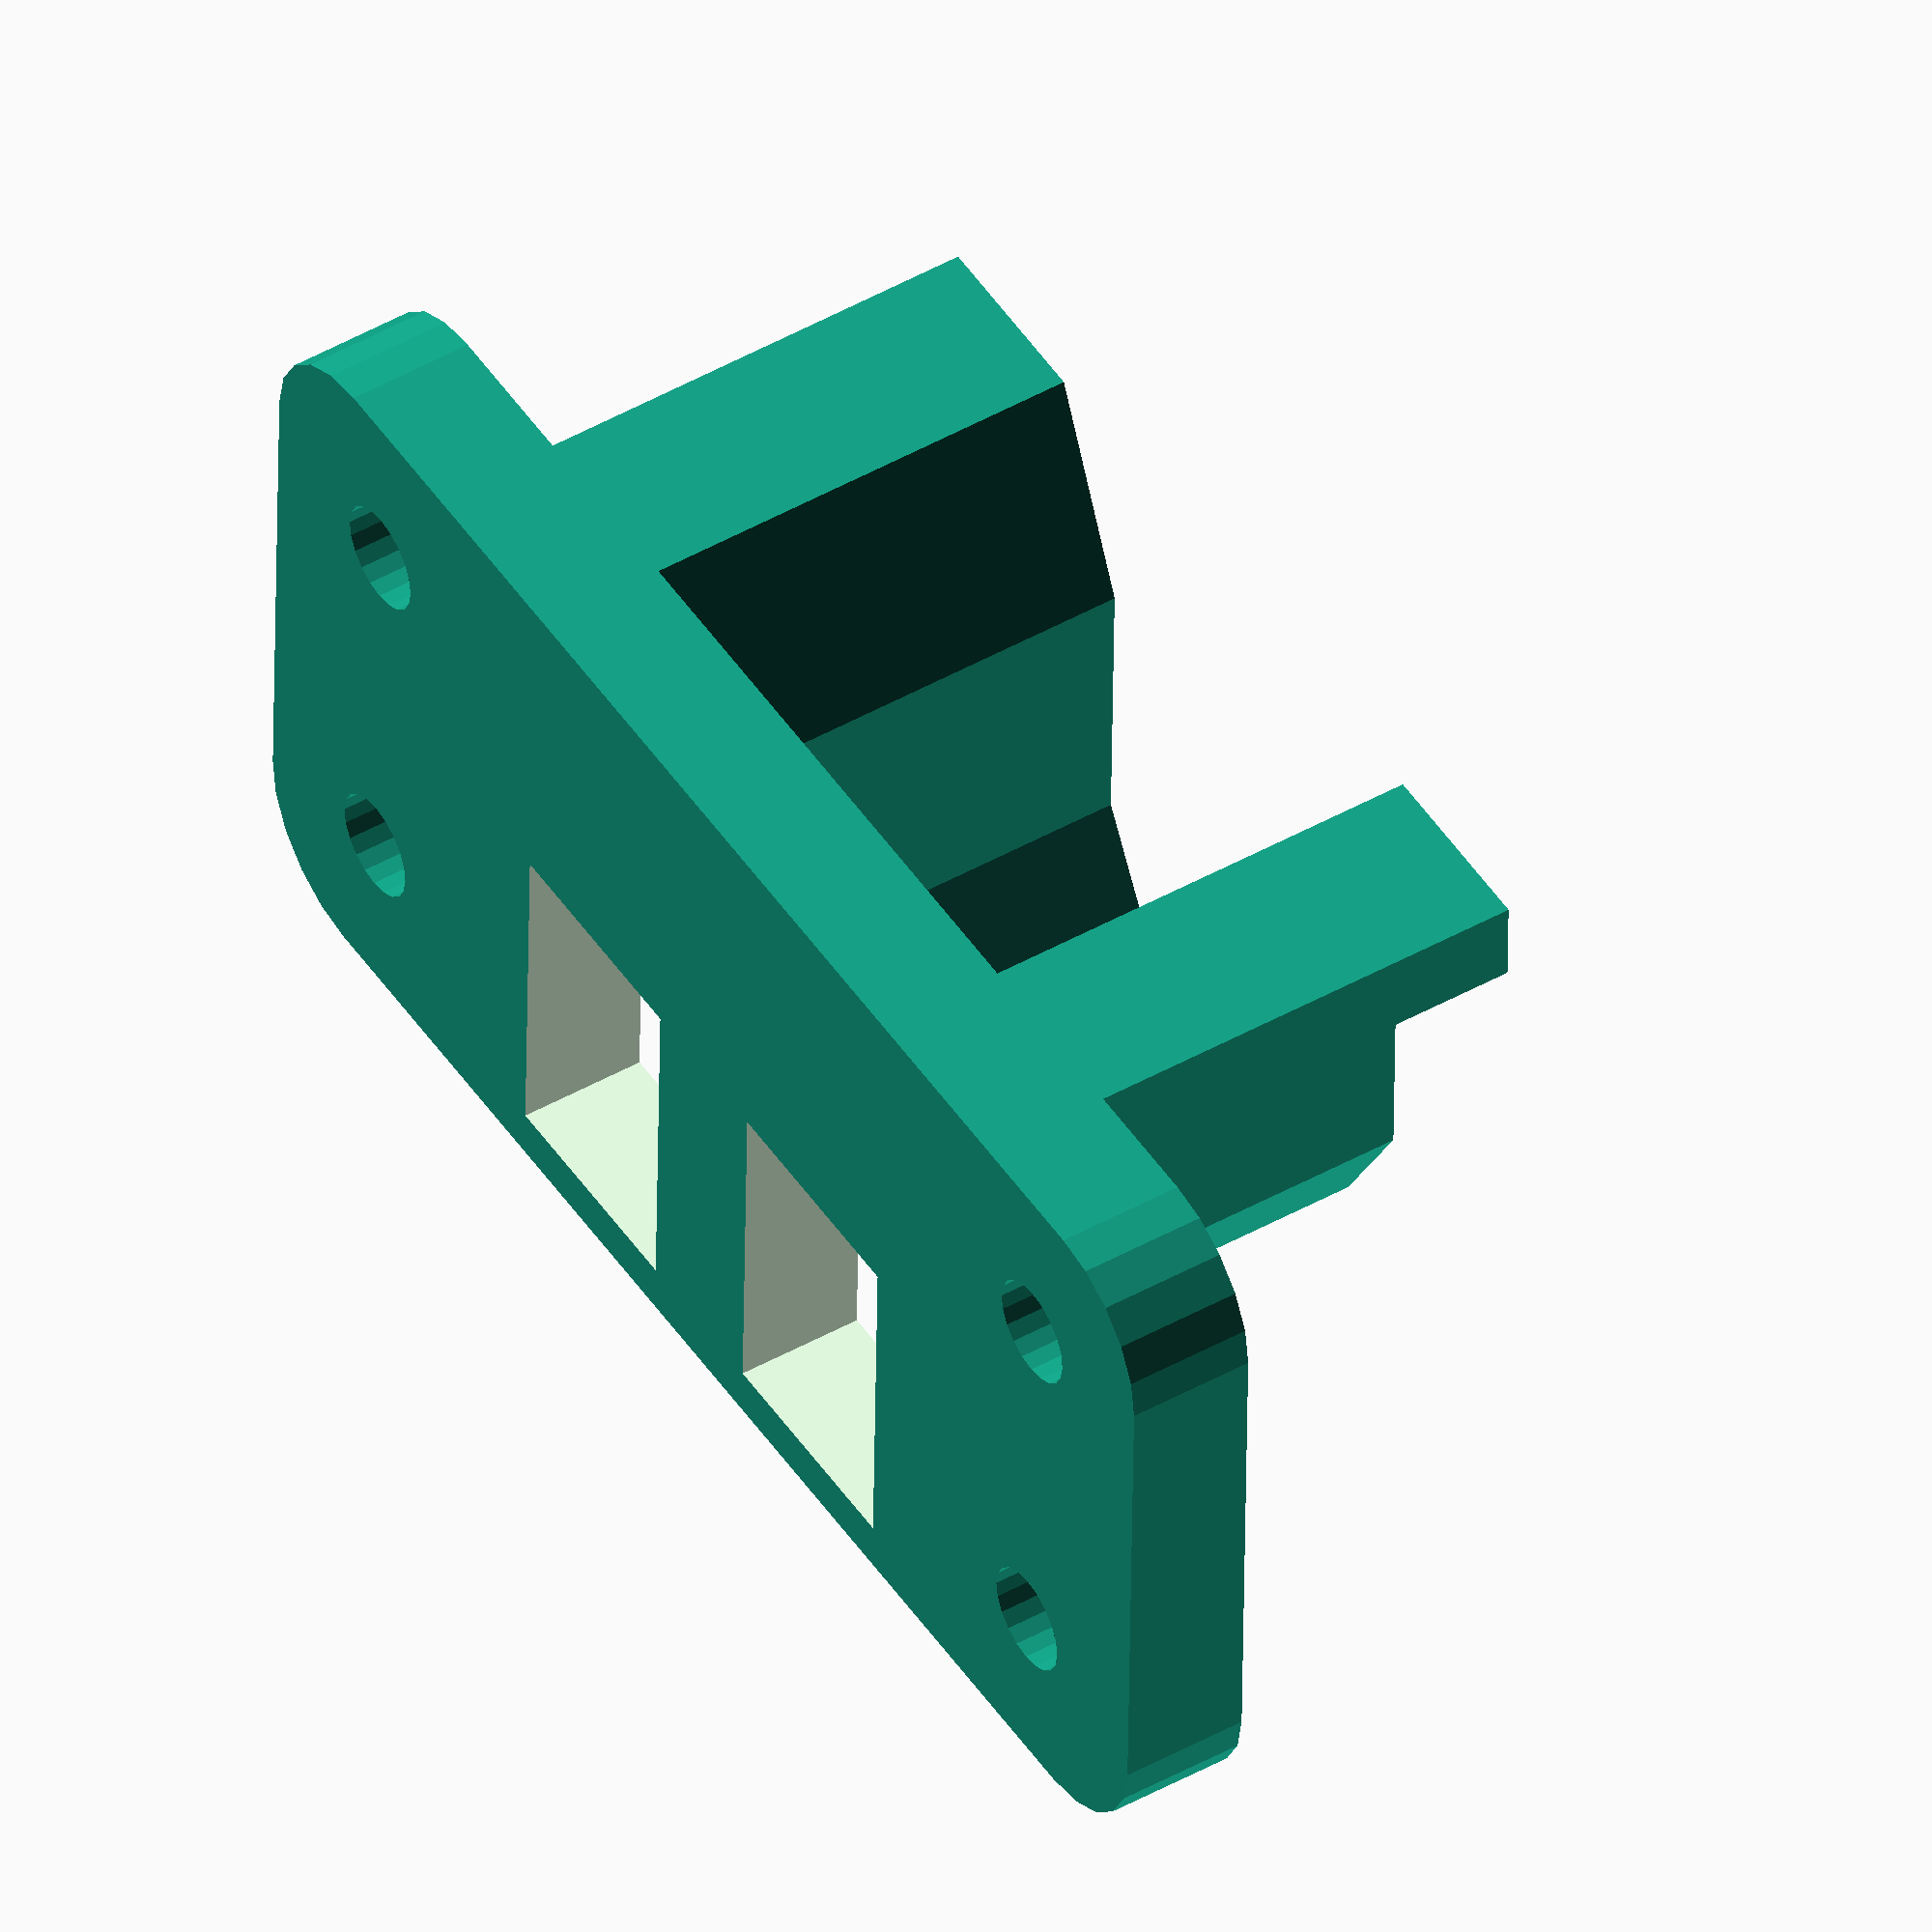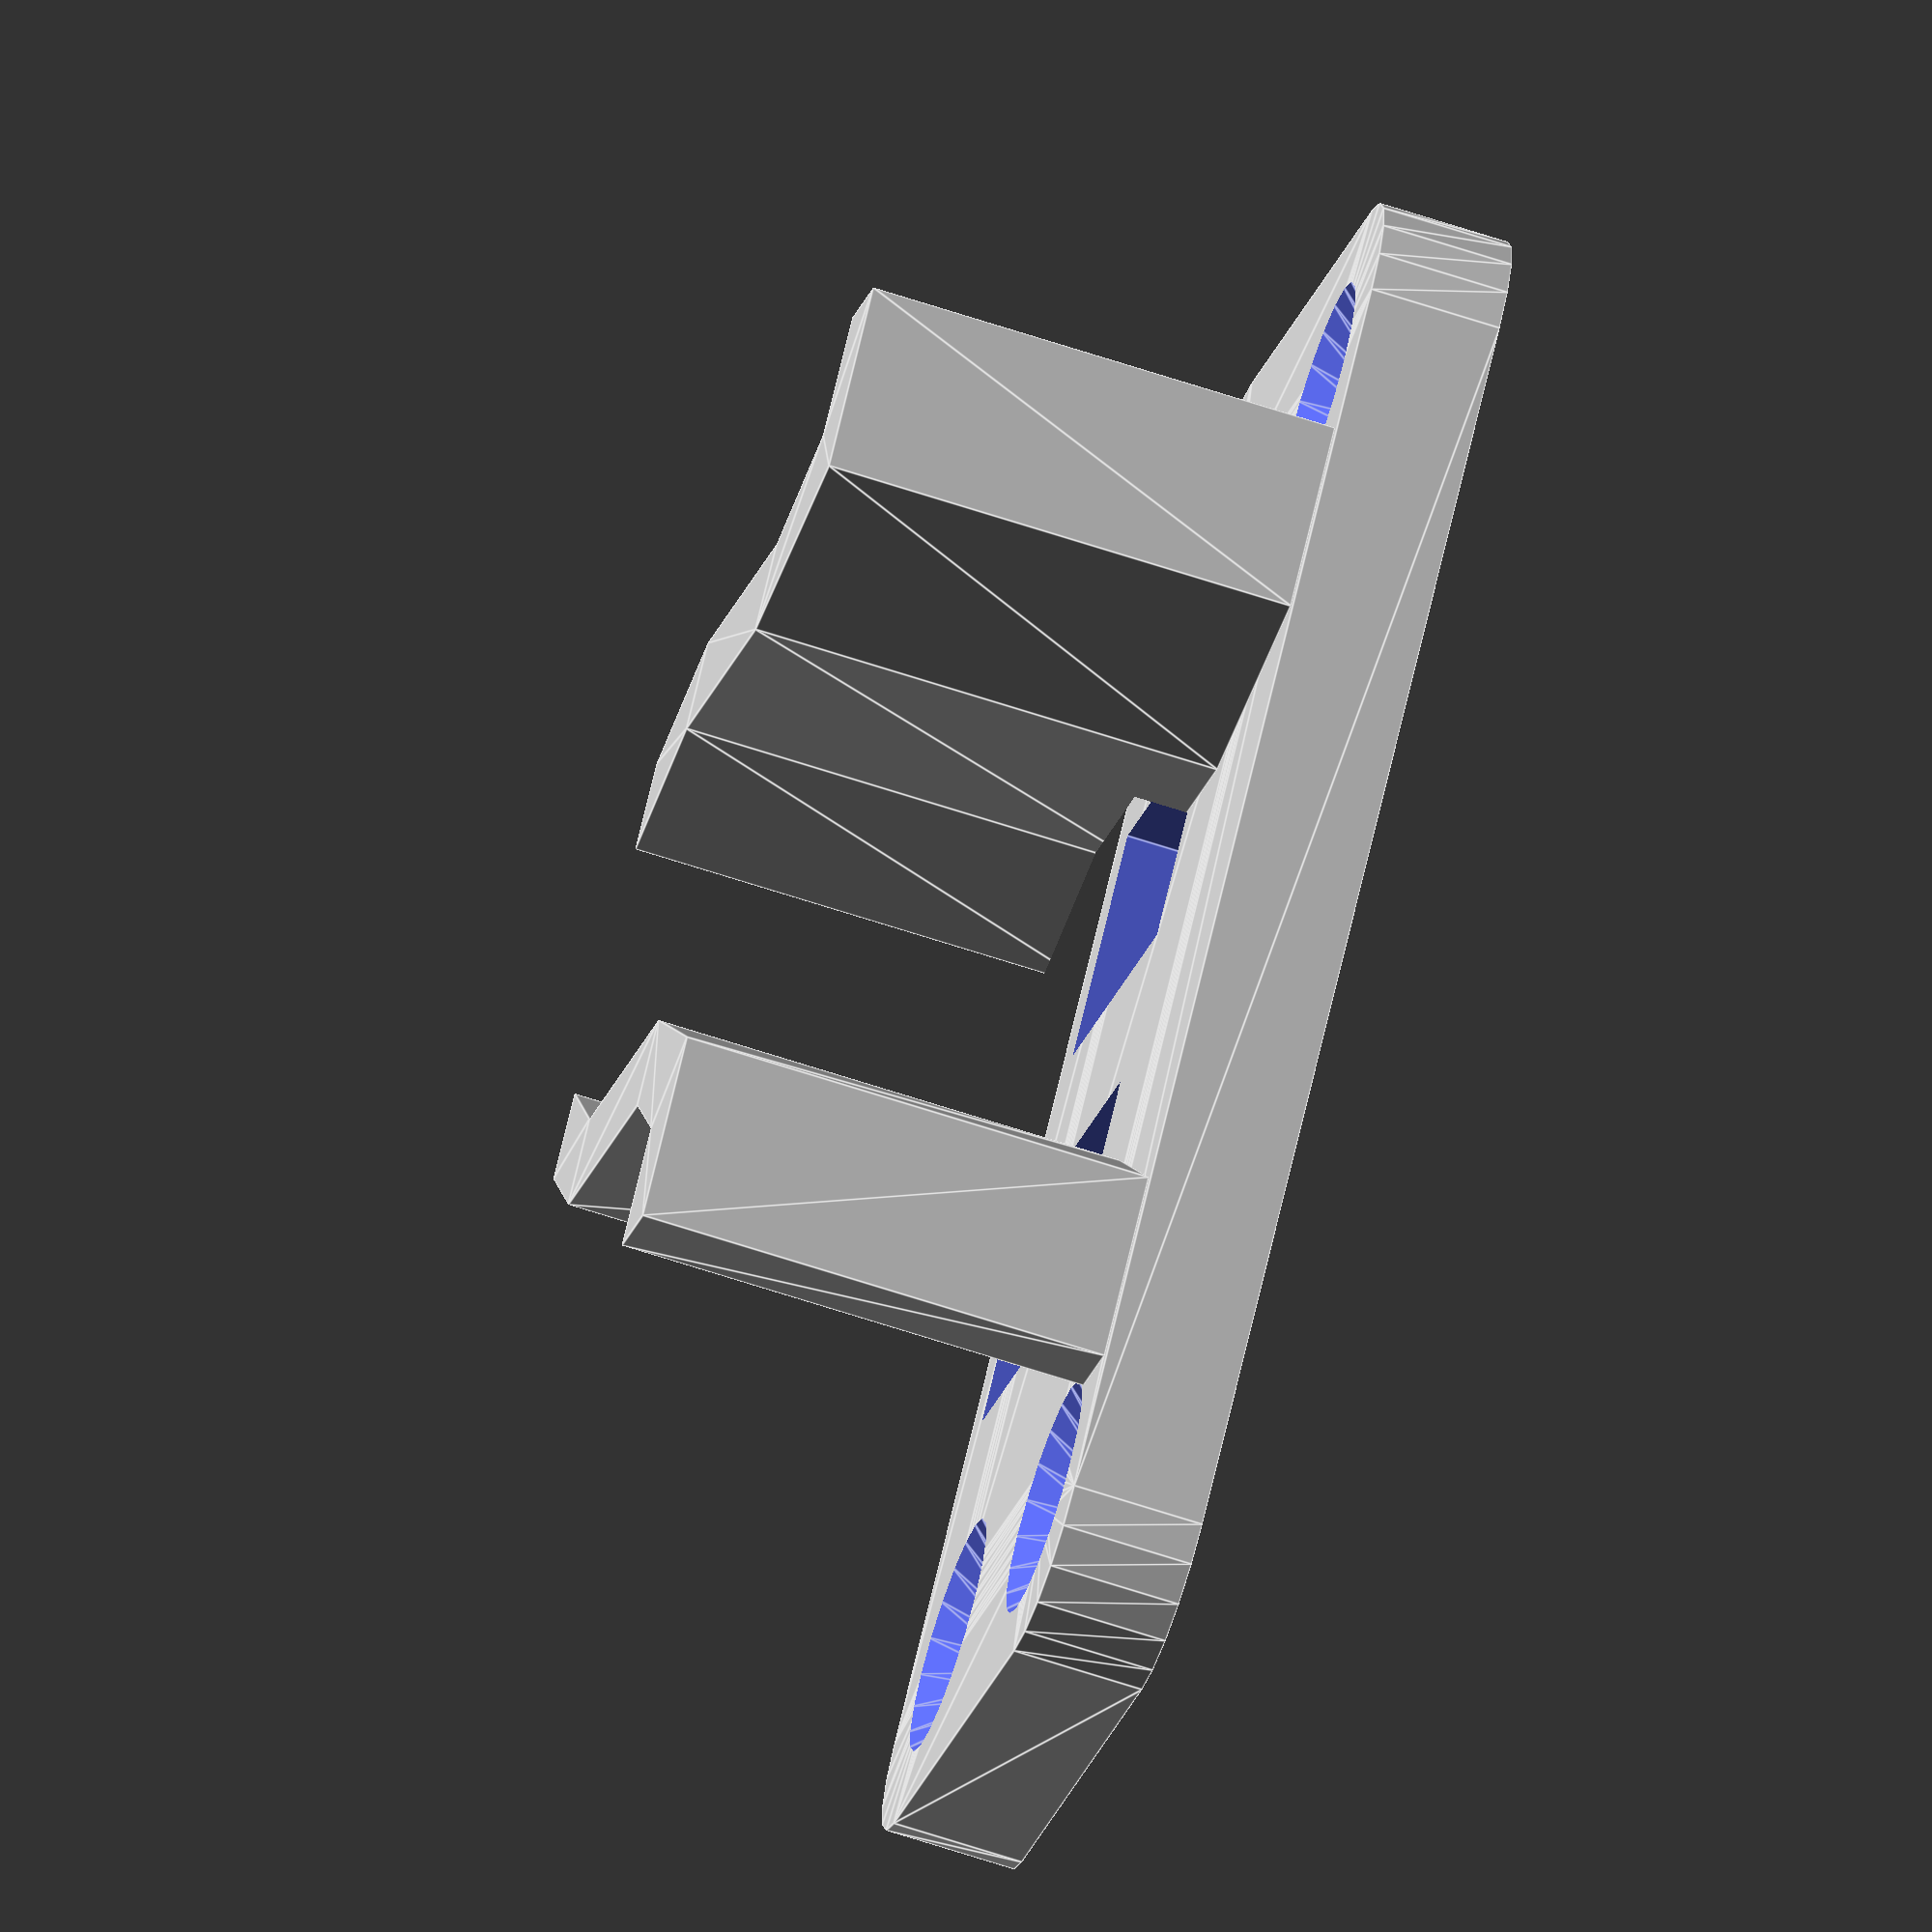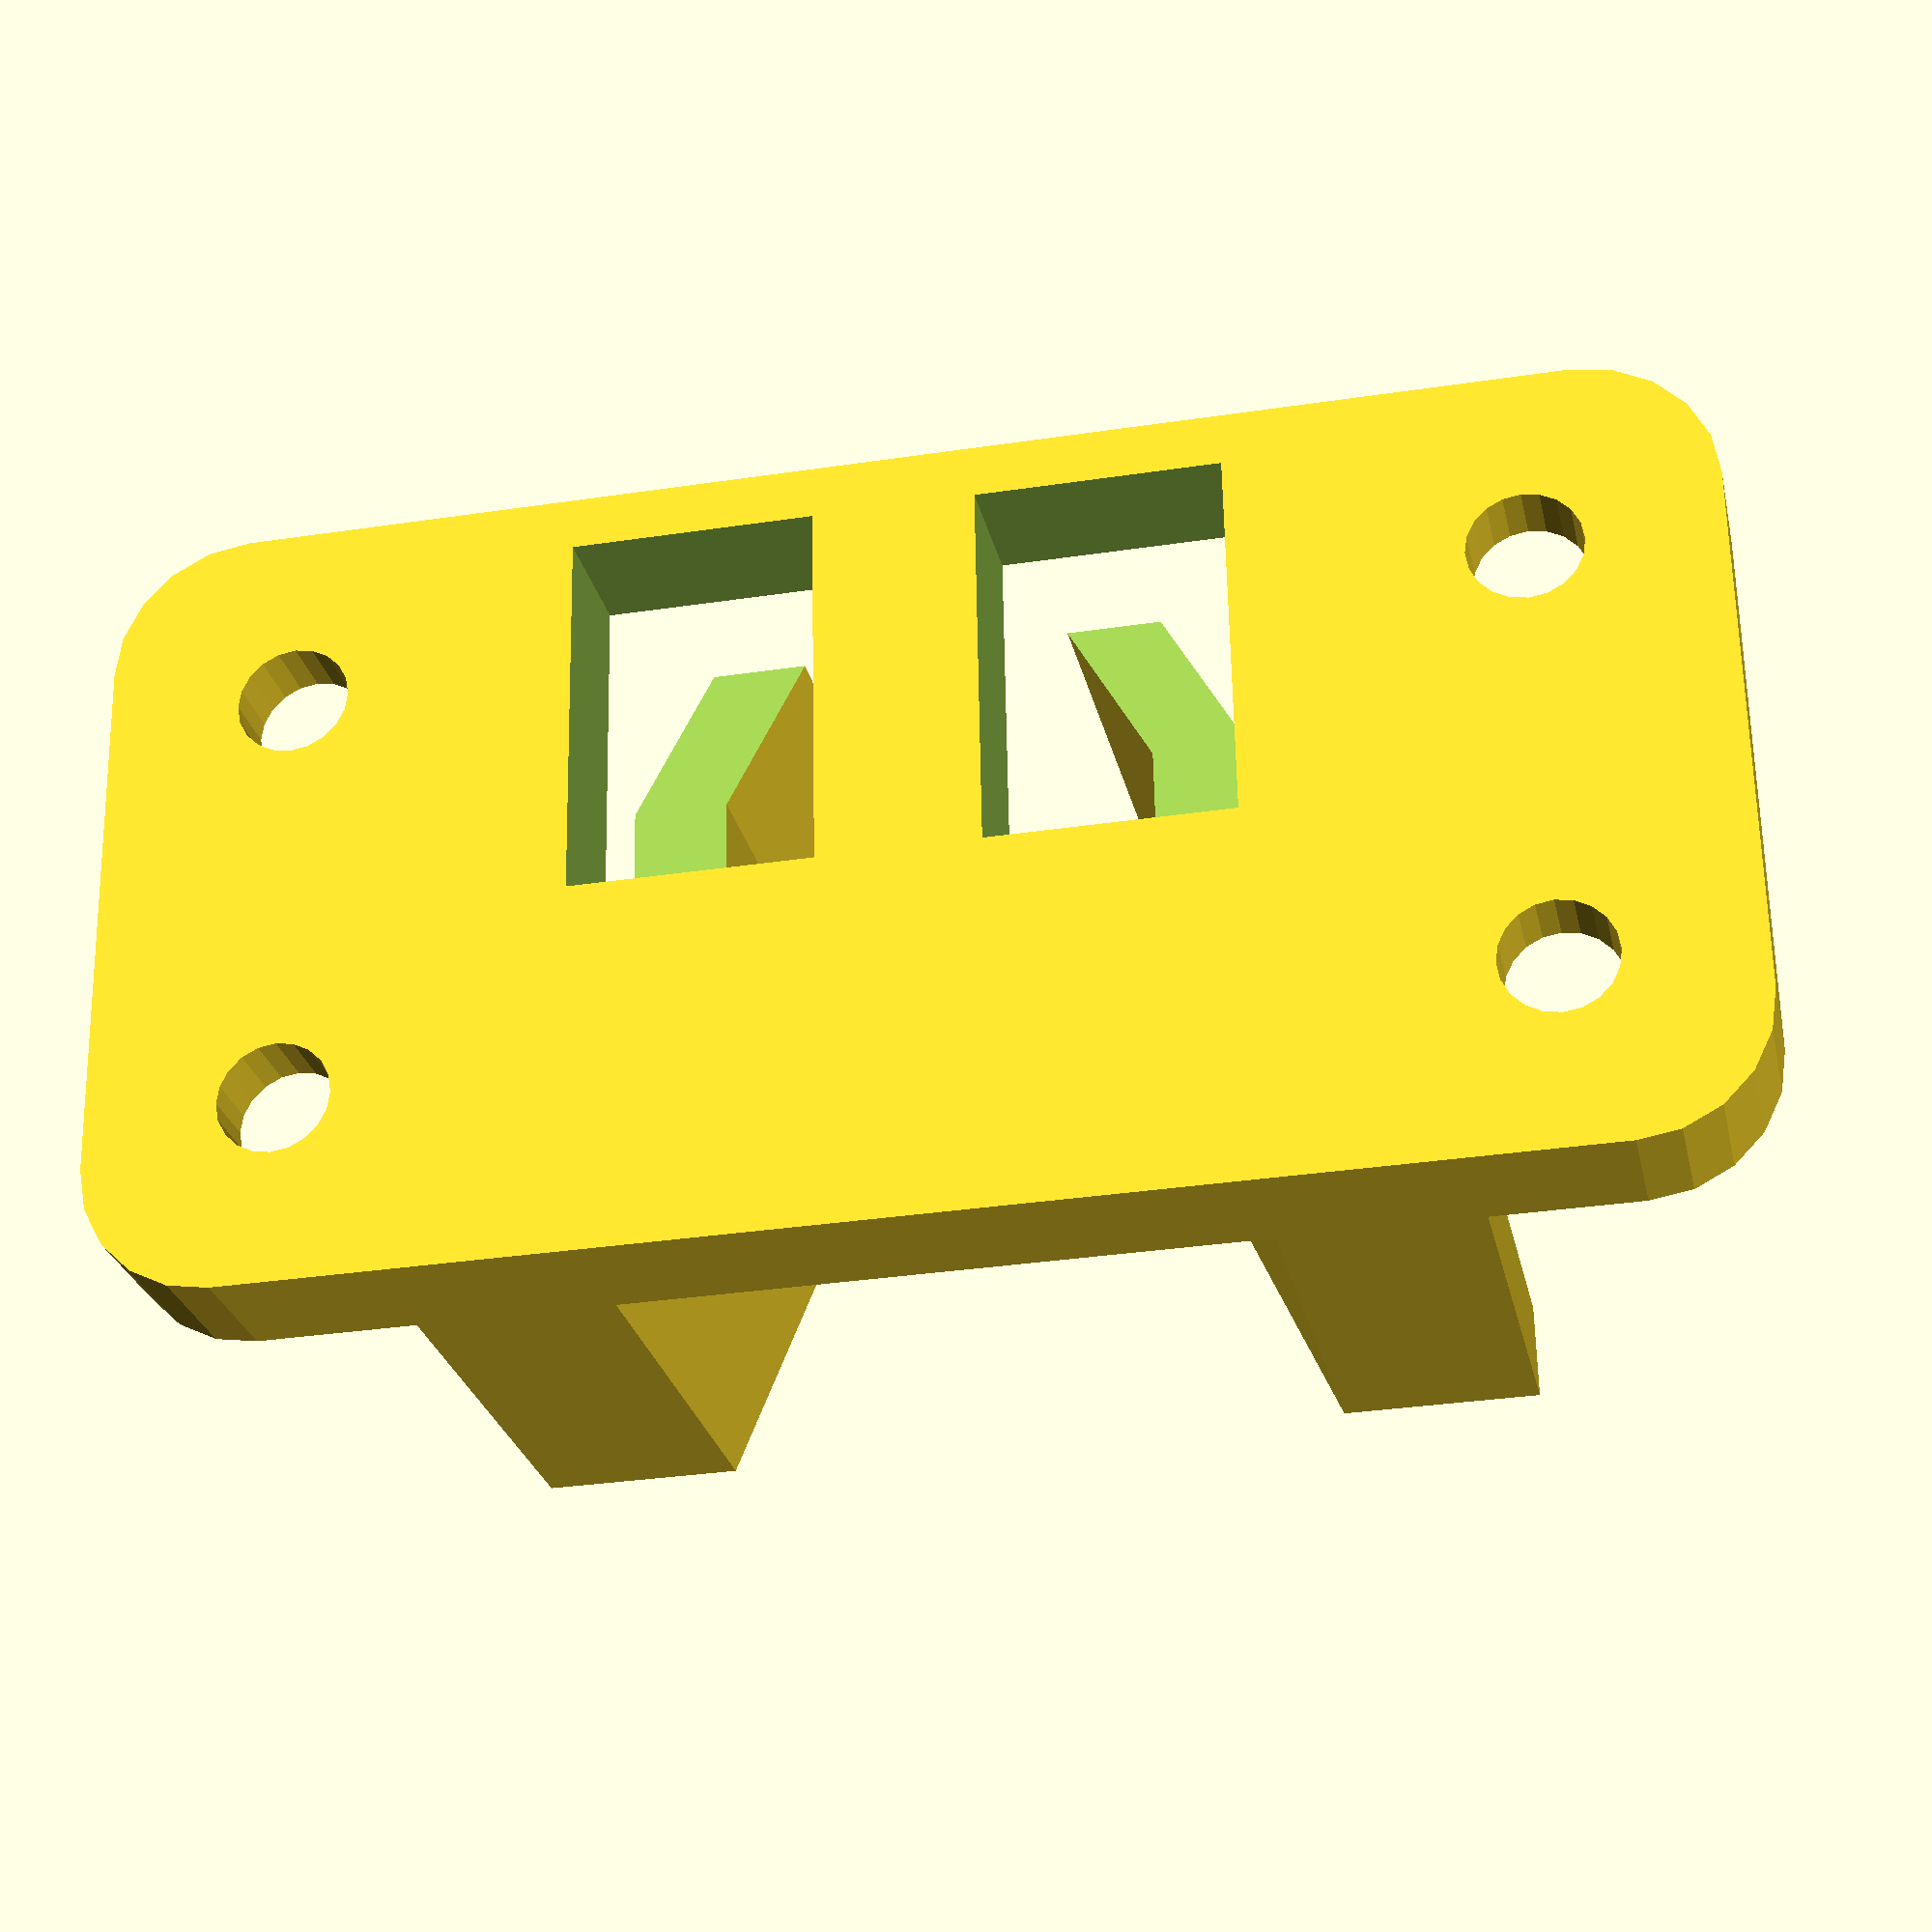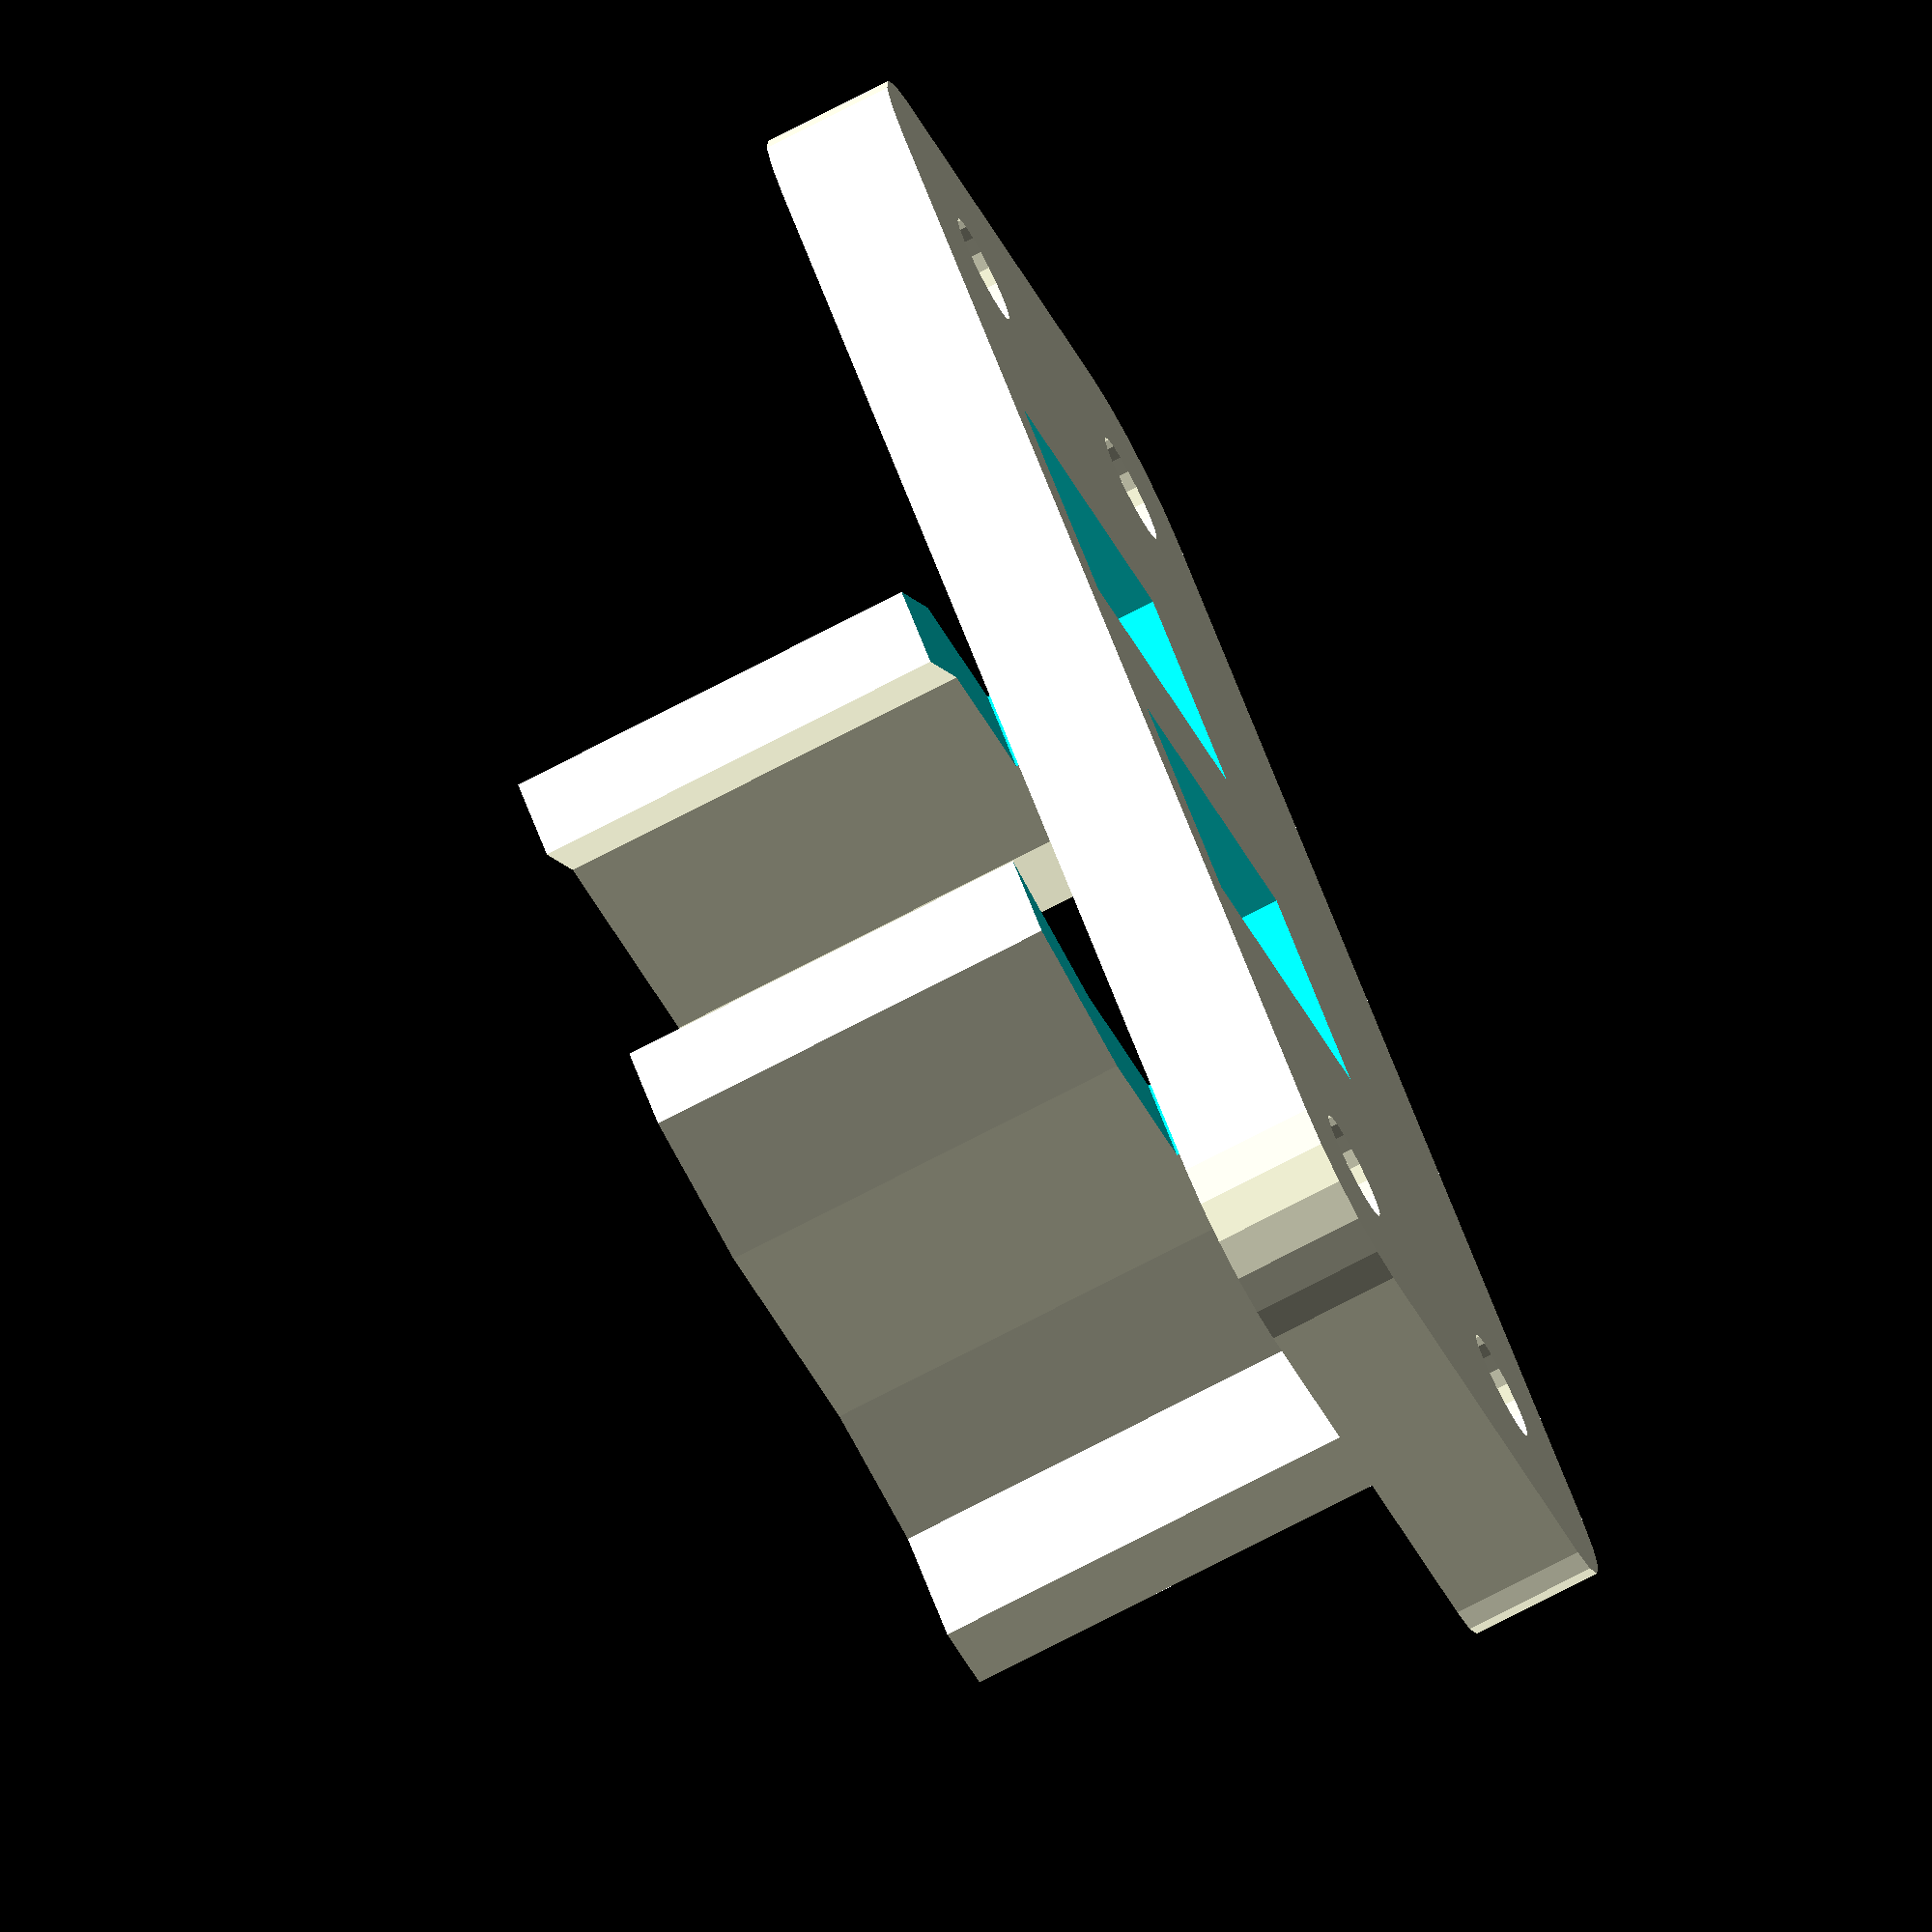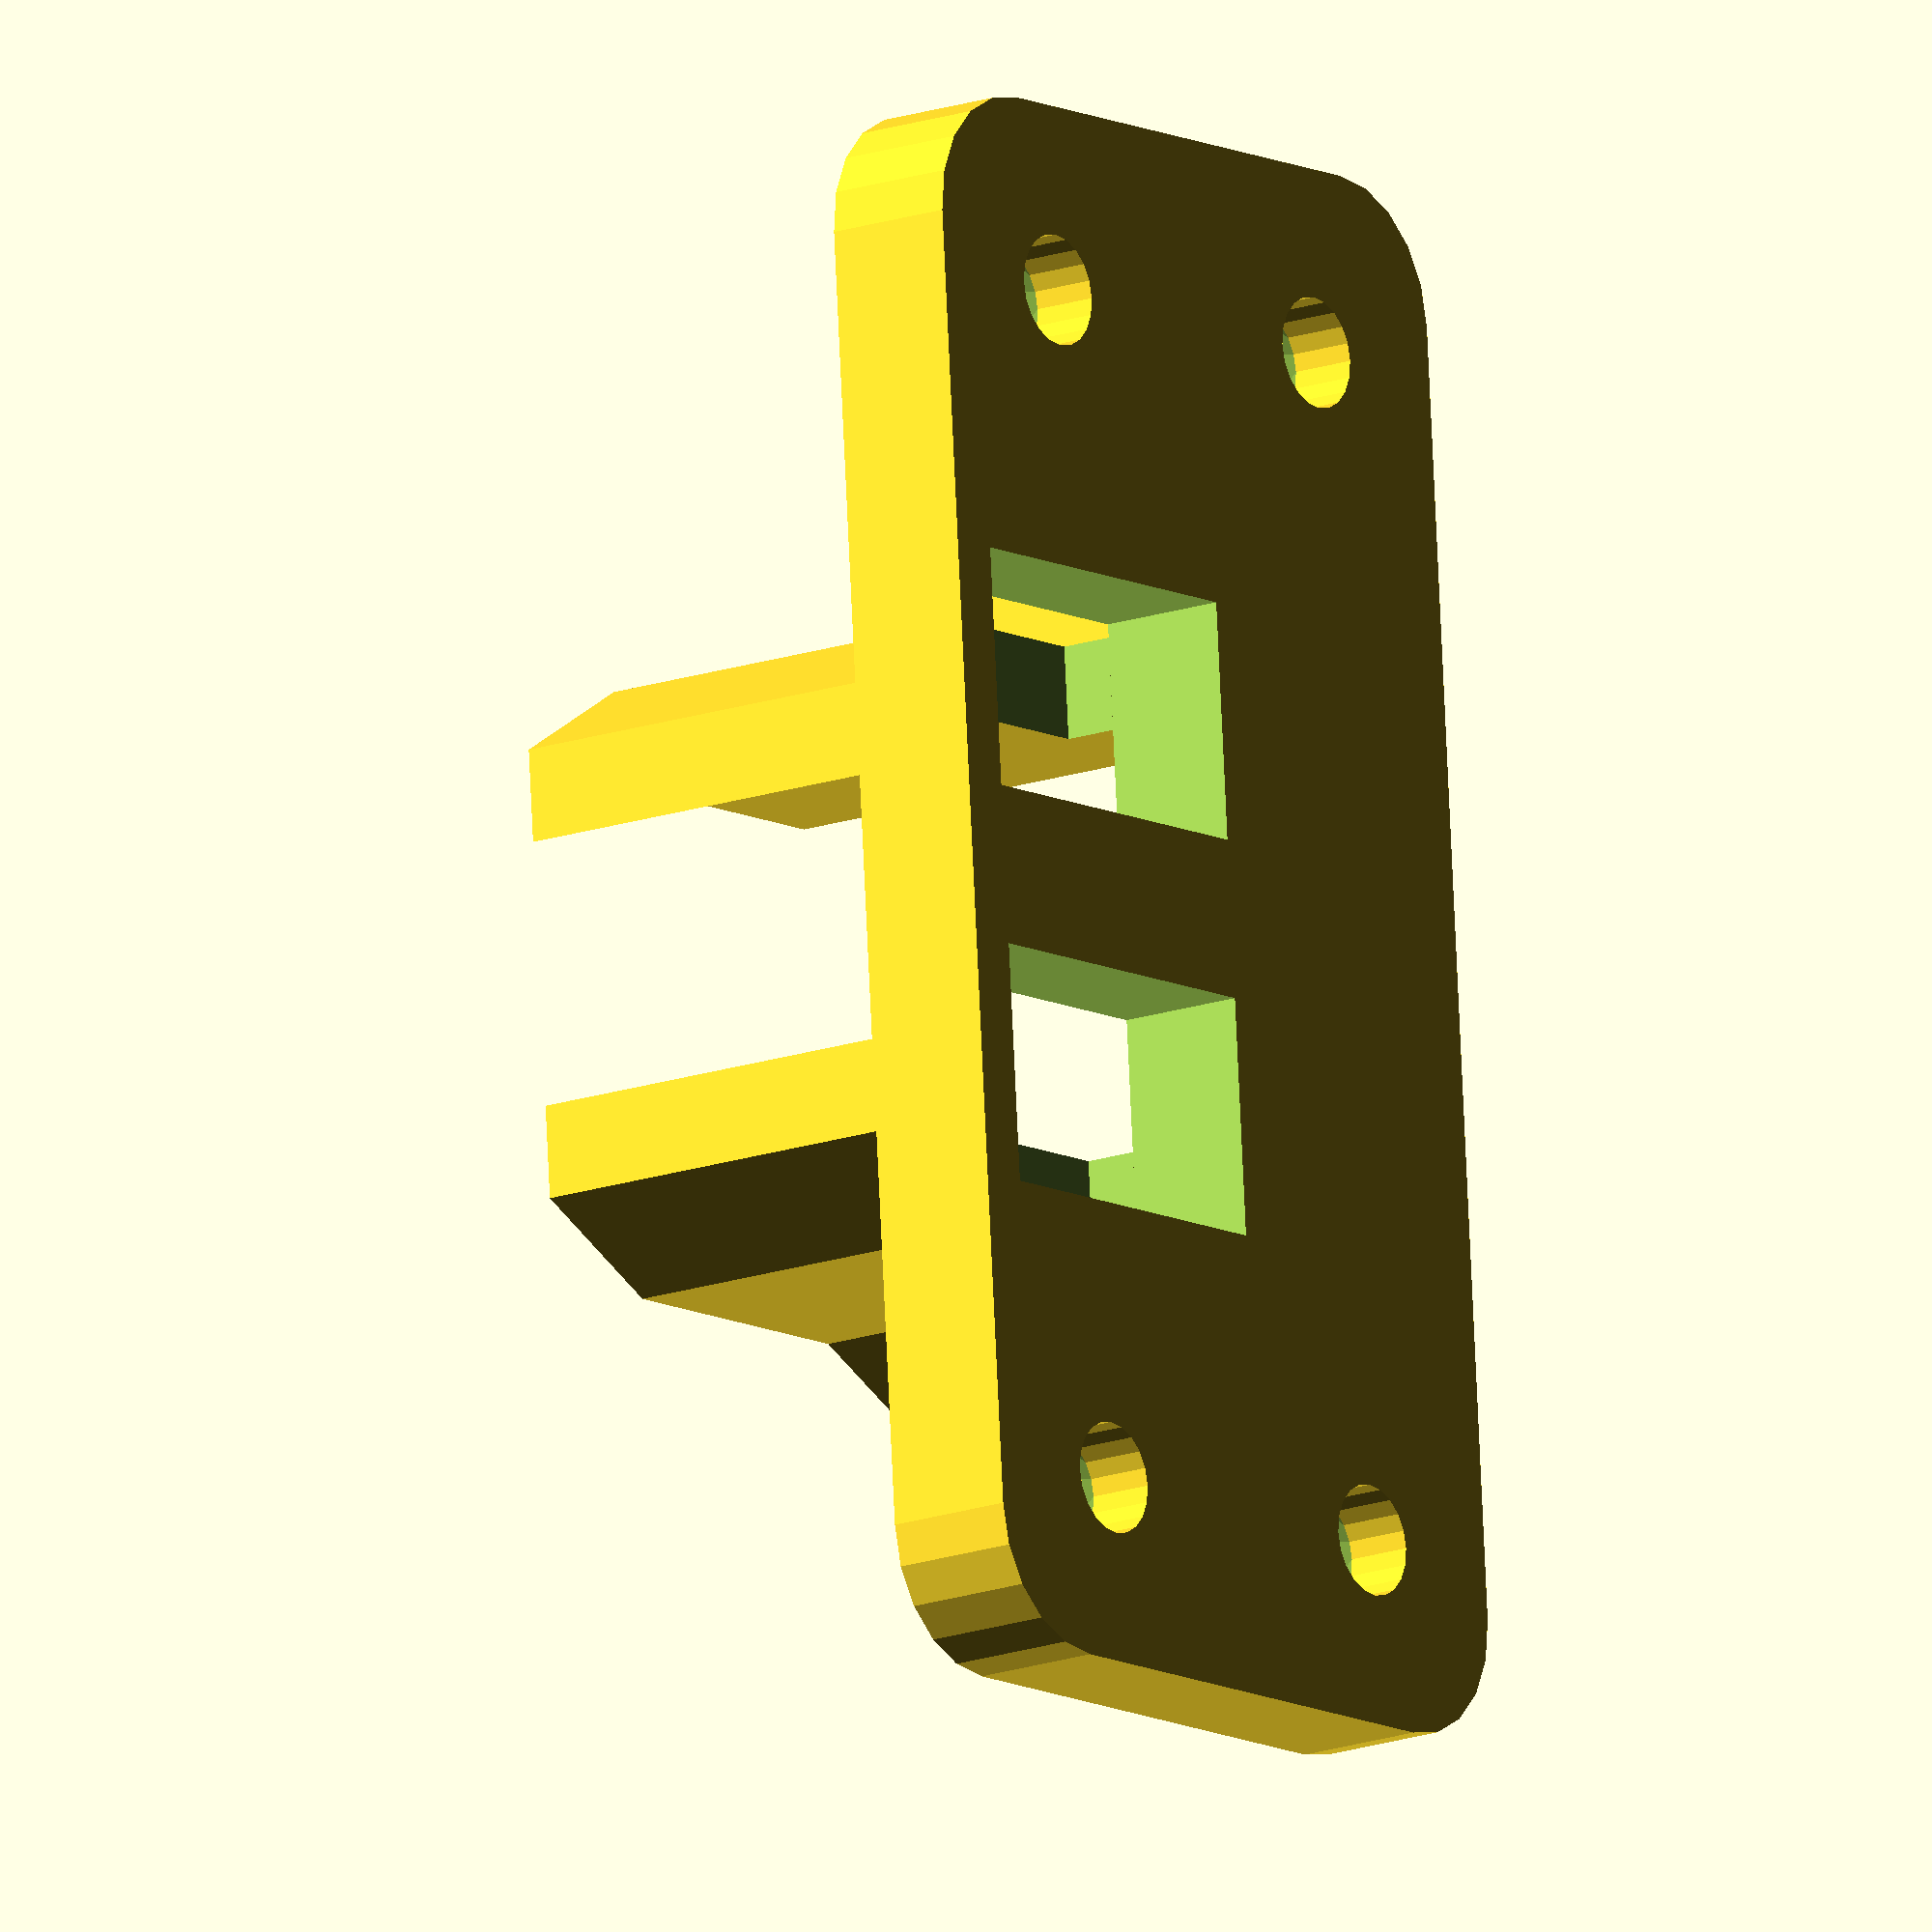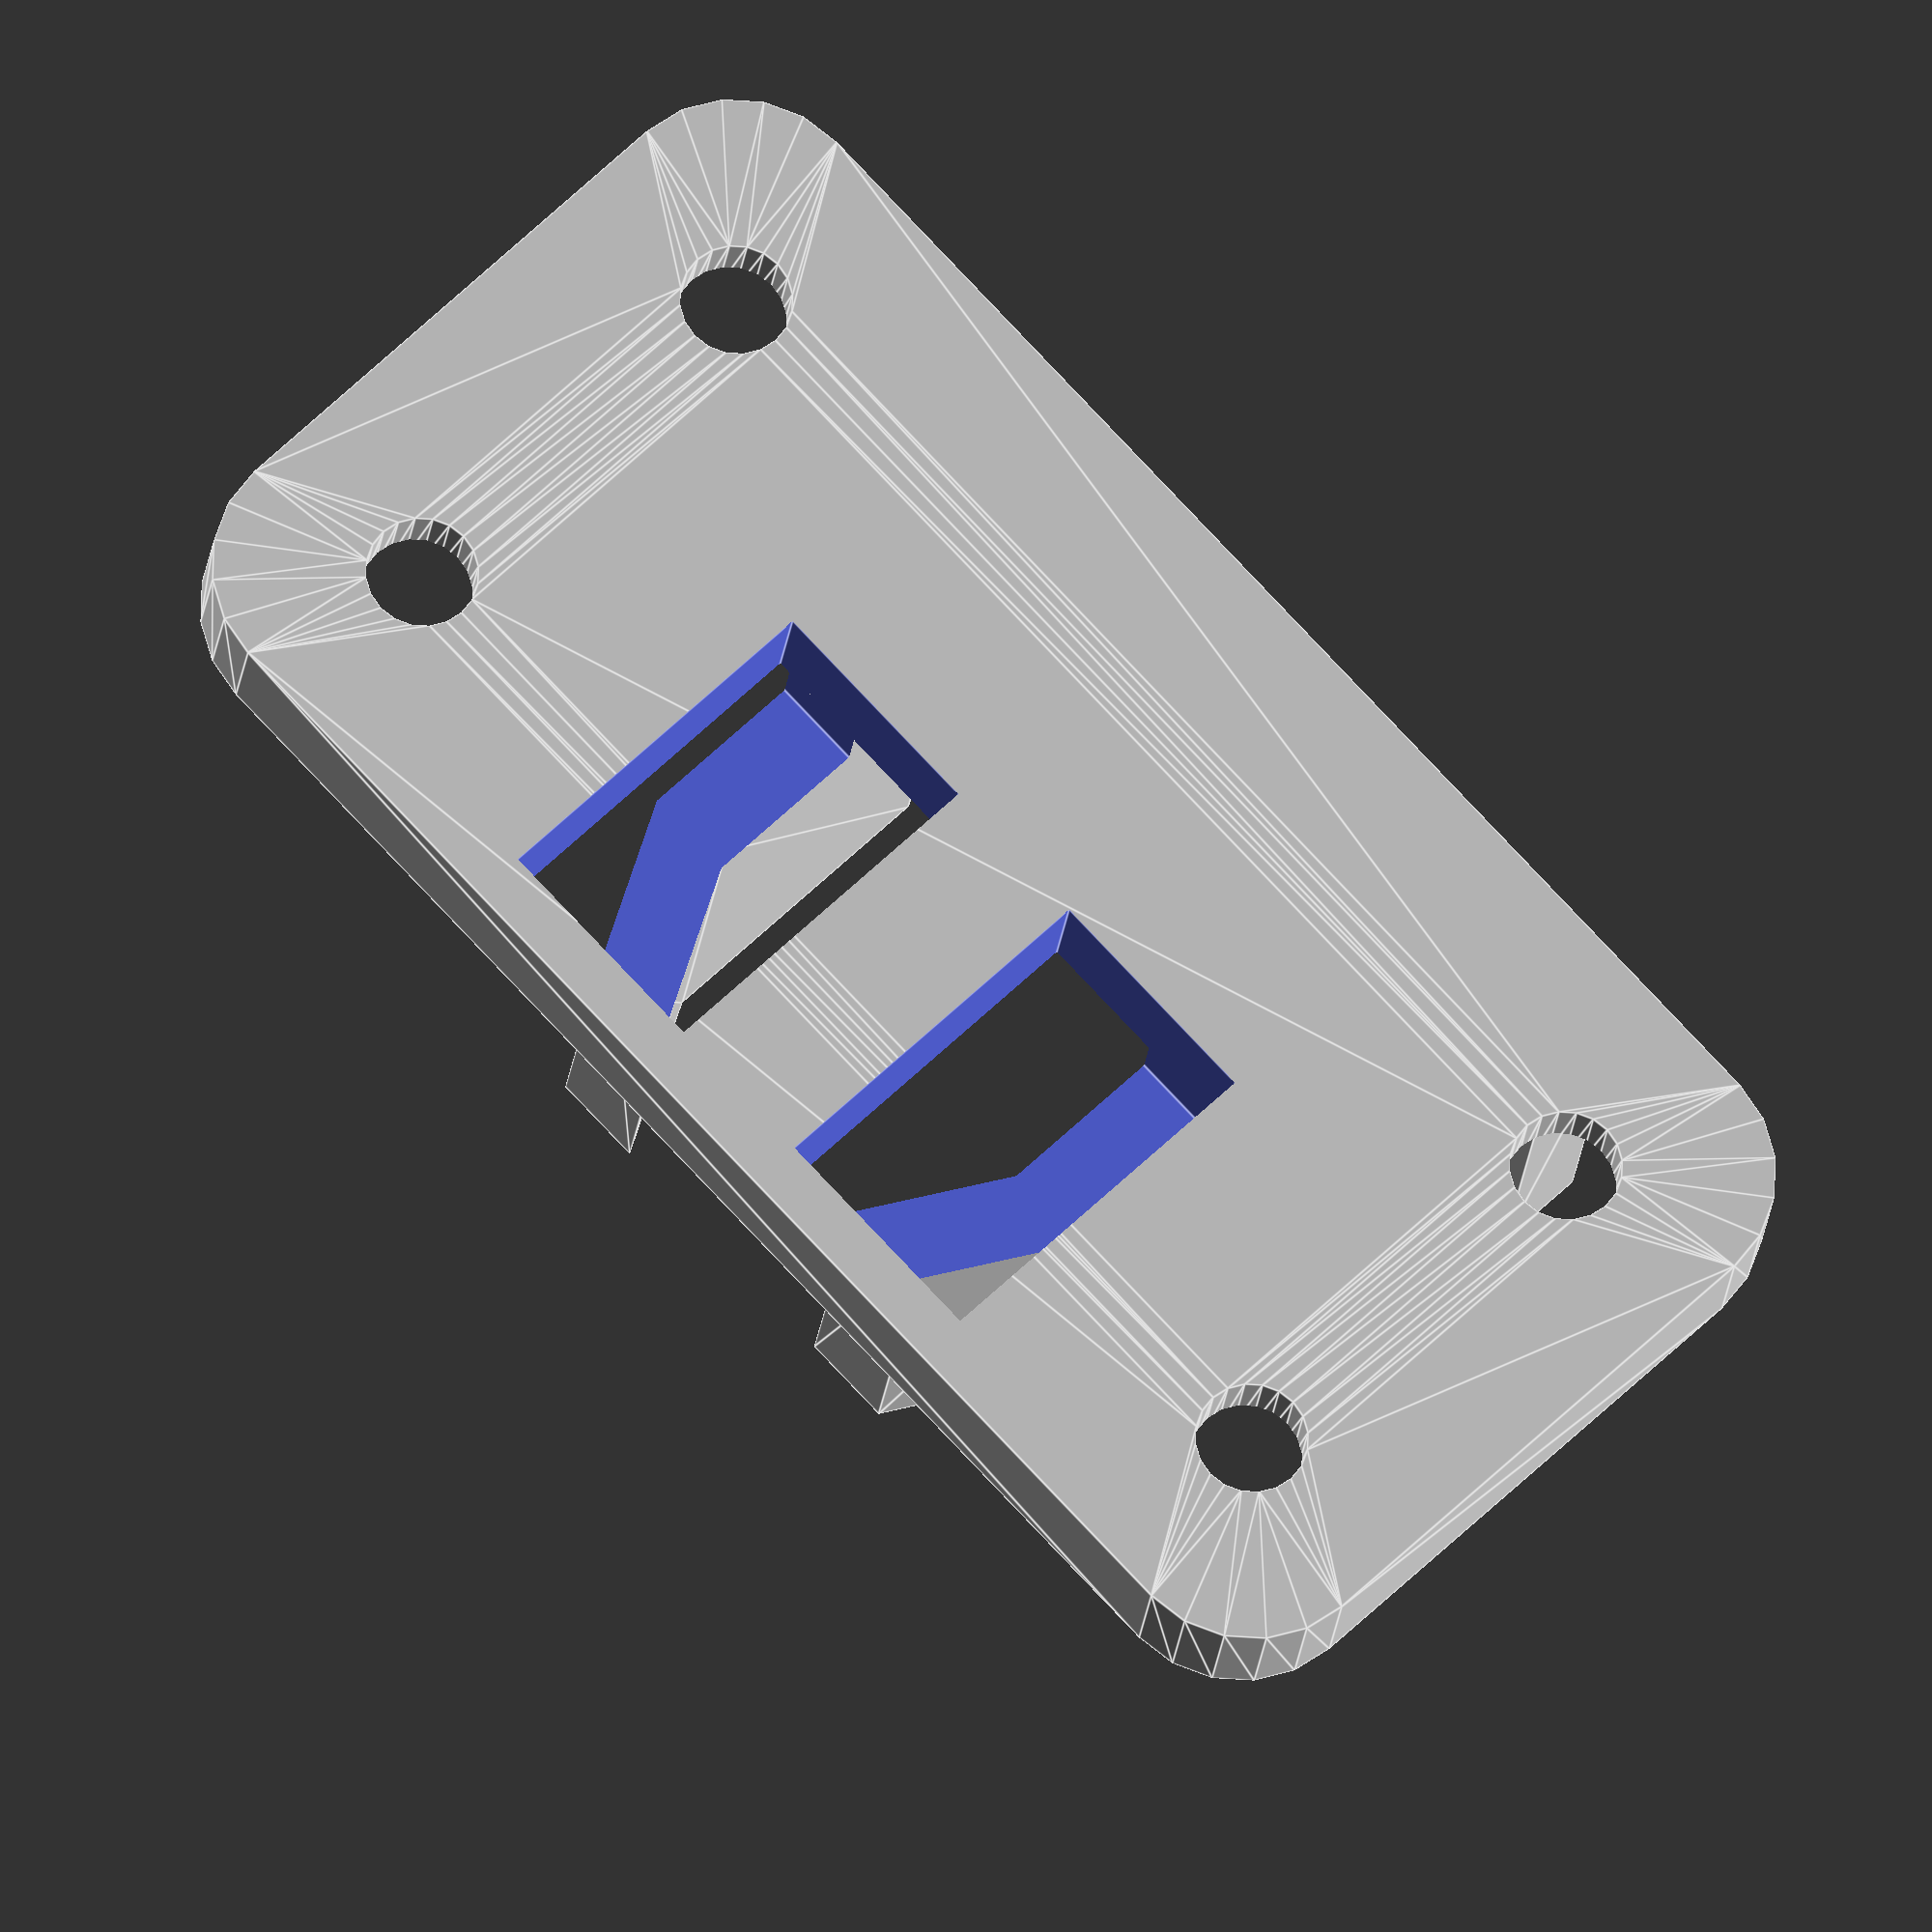
<openscad>
plateDims=[59,30,5];
plateRad=5;
holeDist=[45,16];
holeDia=4.2;
sprngWallThck=3.5;
sprngOvDims=[12,25,18];
sprngOffset=[10.5,0.5];
sprngCutOut=[9,14,7];
sprngCutOutDist=15;
sprngTip=[-5-sprngOffset.x+plateDims.x/2,-4+plateDims.y-sprngOffset.y];

sprngPoly=[[0,0],[0,sprngWallThck],[4.8,sprngWallThck],[7.5,8.5],[7.5,20],[sprngTip.x-sprngWallThck,sprngTip.y],
           [sprngTip.x,sprngTip.y],[7.5+sprngWallThck,20],[7.5+sprngWallThck,8.5],[7.3,0]];

fudge=0.1;
$fn=20;

difference(){
  union(){
    for (im=[0,1])
    mirror([im,0,0]) translate([-plateDims.x/2+sprngOffset.x,-plateDims.y/2+sprngOffset.y,plateDims.z]) 
      linear_extrude(sprngOvDims.z,convexity=3) polygon(sprngPoly);

    //base plate
    linear_extrude(plateDims.z,convexity=3) difference(){
      hull() for (ix=[-1,1],iy=[-1,1])
        translate([ix*(plateDims.x/2-plateRad),iy*(plateDims.y/2-plateRad)]) circle(plateRad);
      for (ix=[-1,1],iy=[-1,1])
        translate([ix*holeDist.x/2,iy*holeDist.y/2]) circle(d=holeDia);
    }
  }
  for (ix=[-1,1]) 
    translate([ix*sprngCutOutDist/2,-sprngCutOut.y/2+13,sprngCutOut.z/2]) cube(sprngCutOut+[0,0,fudge],true);
  //countersunk
  for (ix=[-1,1],iy=[-1,1])
        translate([ix*holeDist.x/2,iy*holeDist.y/2,plateDims.z/2]) 
          cylinder(d1=holeDia,d2=holeDia+plateDims.z,h=plateDims.z/2+fudge);
}
</openscad>
<views>
elev=312.7 azim=178.7 roll=237.6 proj=o view=wireframe
elev=245.9 azim=135.3 roll=108.4 proj=o view=edges
elev=26.5 azim=1.1 roll=192.0 proj=p view=solid
elev=77.8 azim=131.8 roll=117.2 proj=o view=solid
elev=195.9 azim=274.4 roll=53.2 proj=o view=wireframe
elev=198.3 azim=313.2 roll=5.2 proj=o view=edges
</views>
